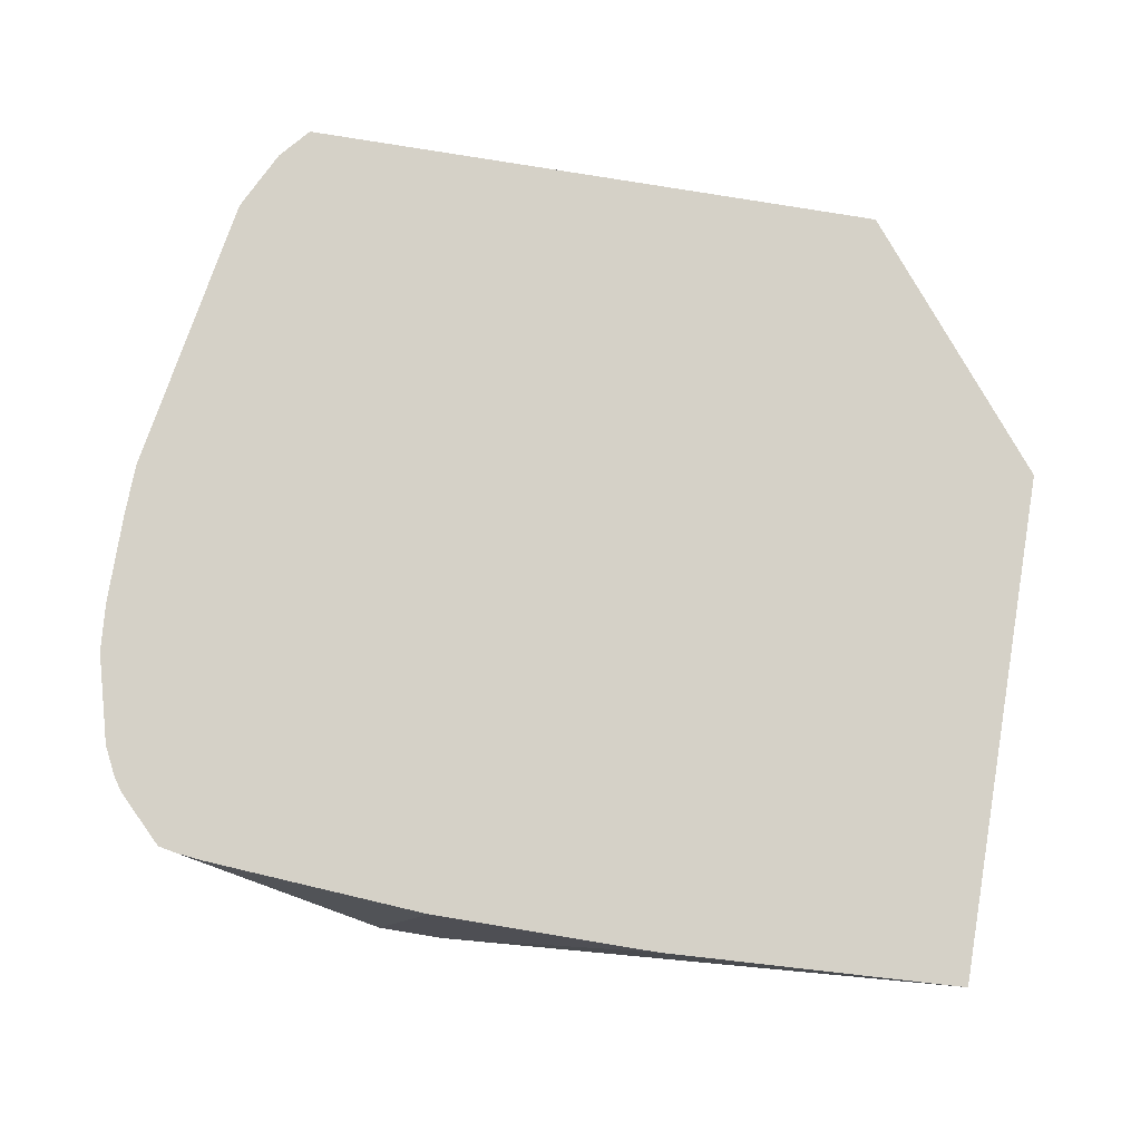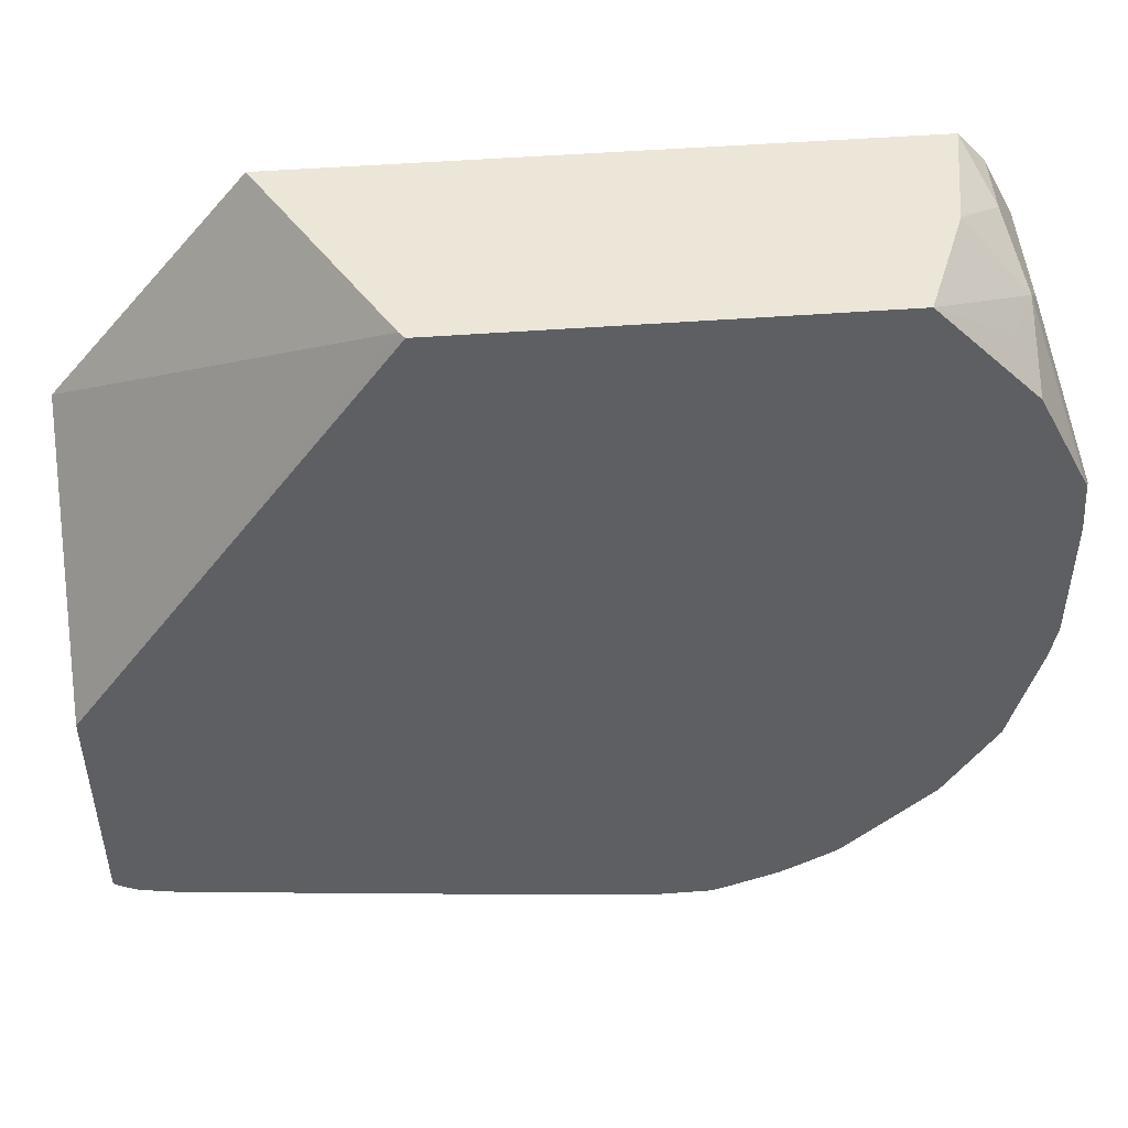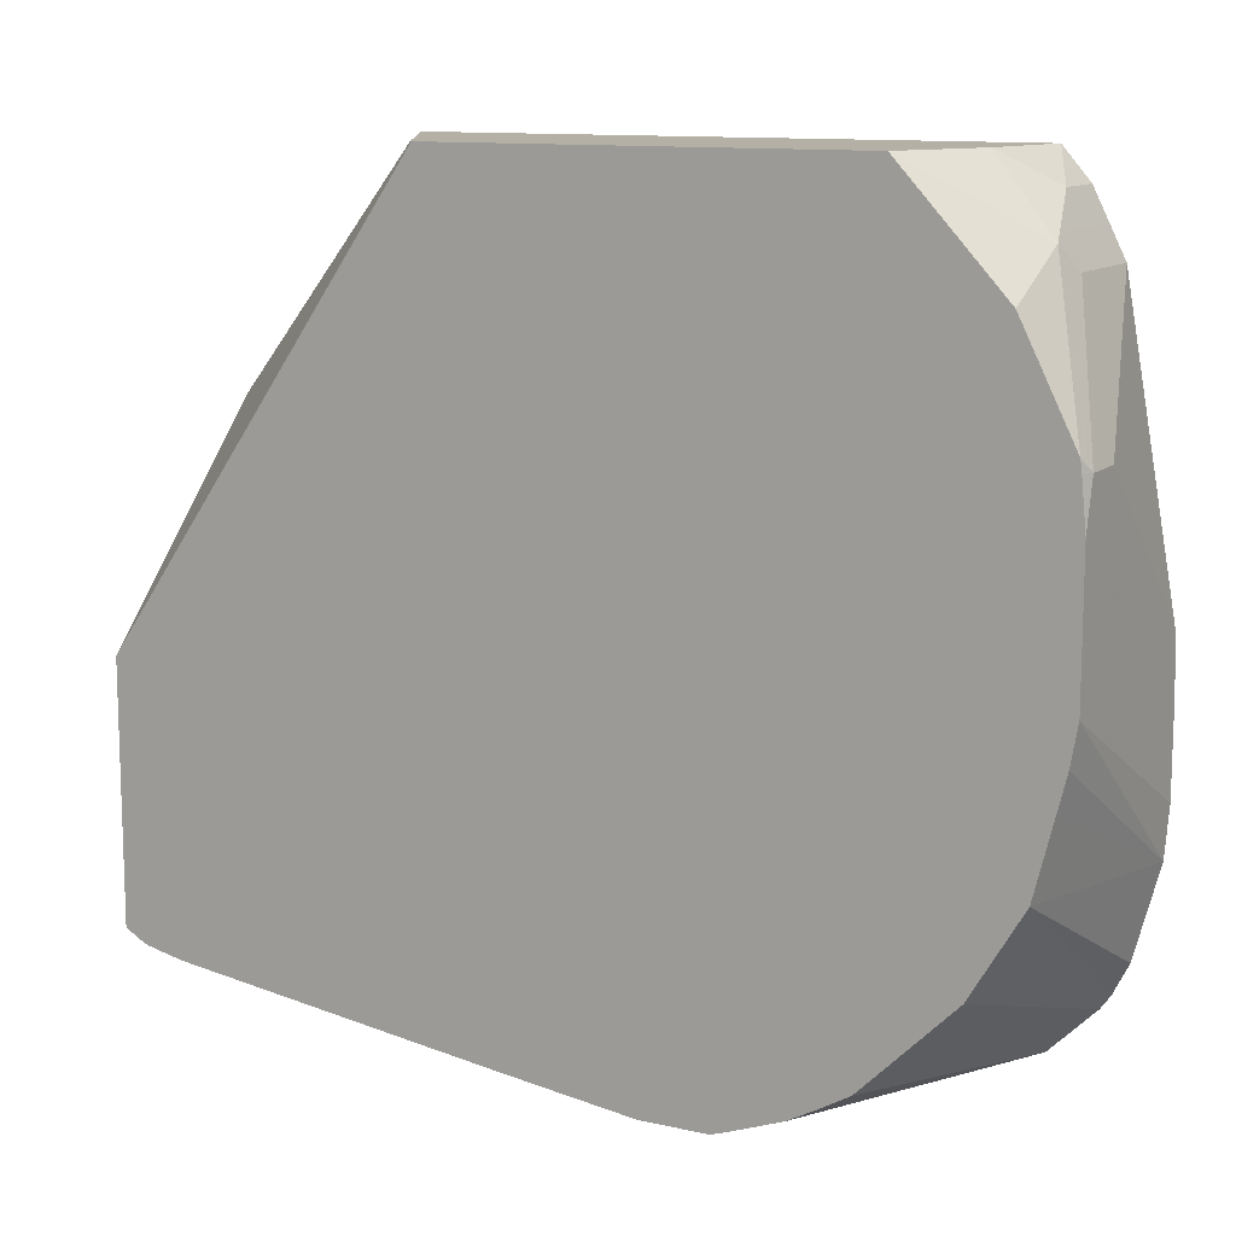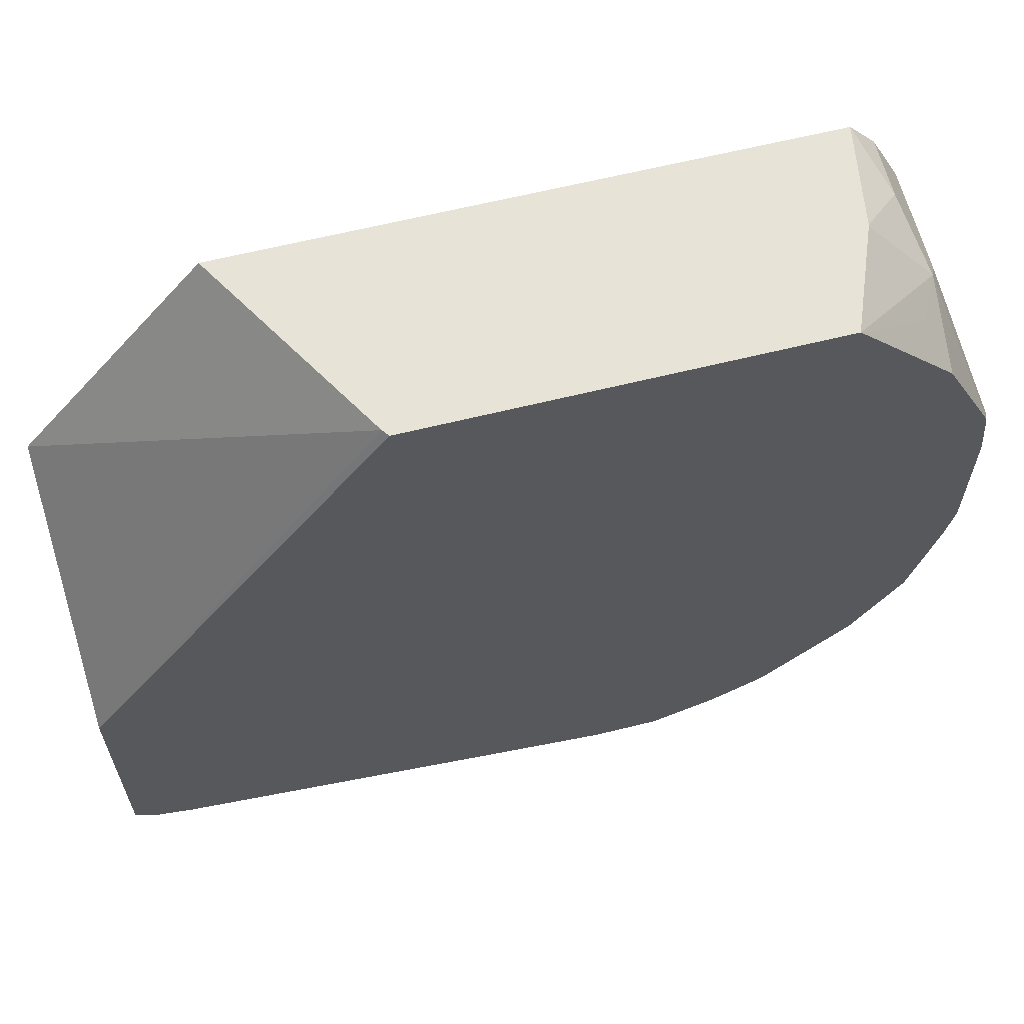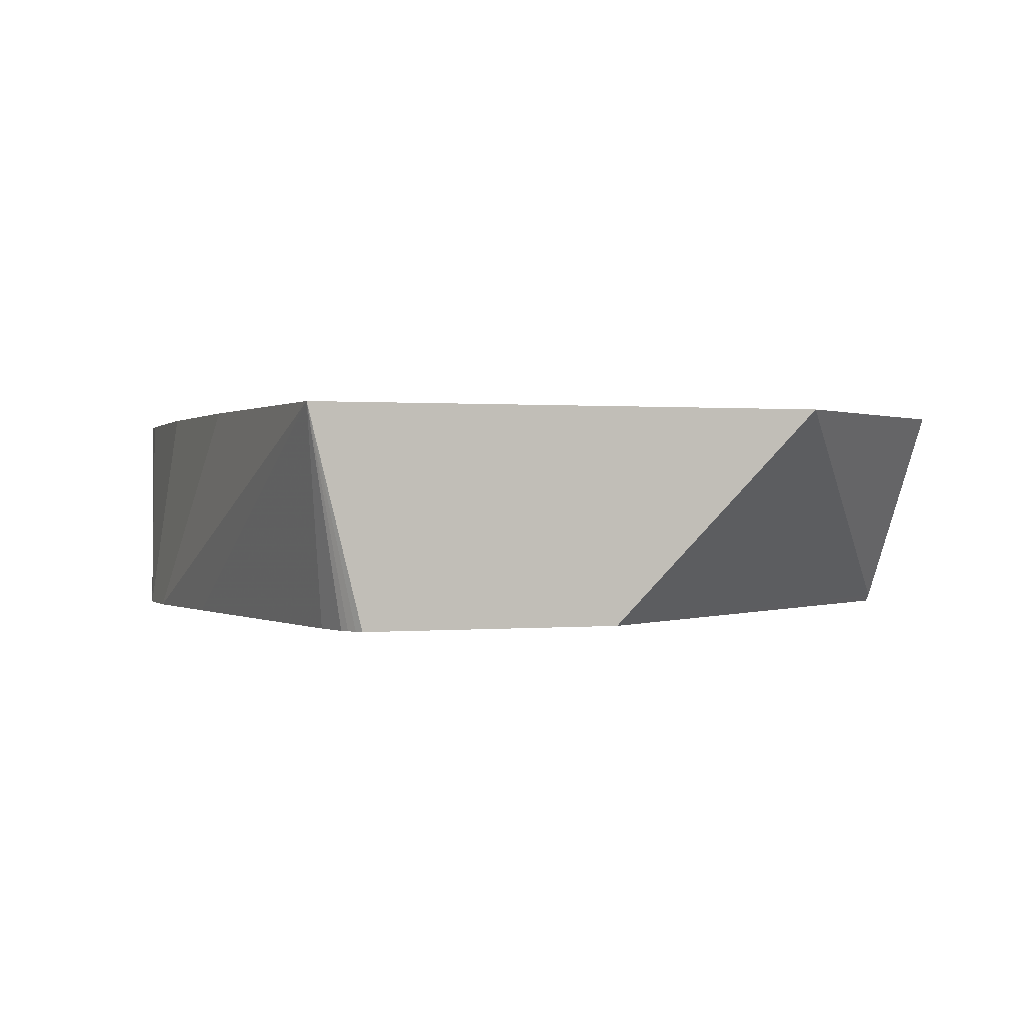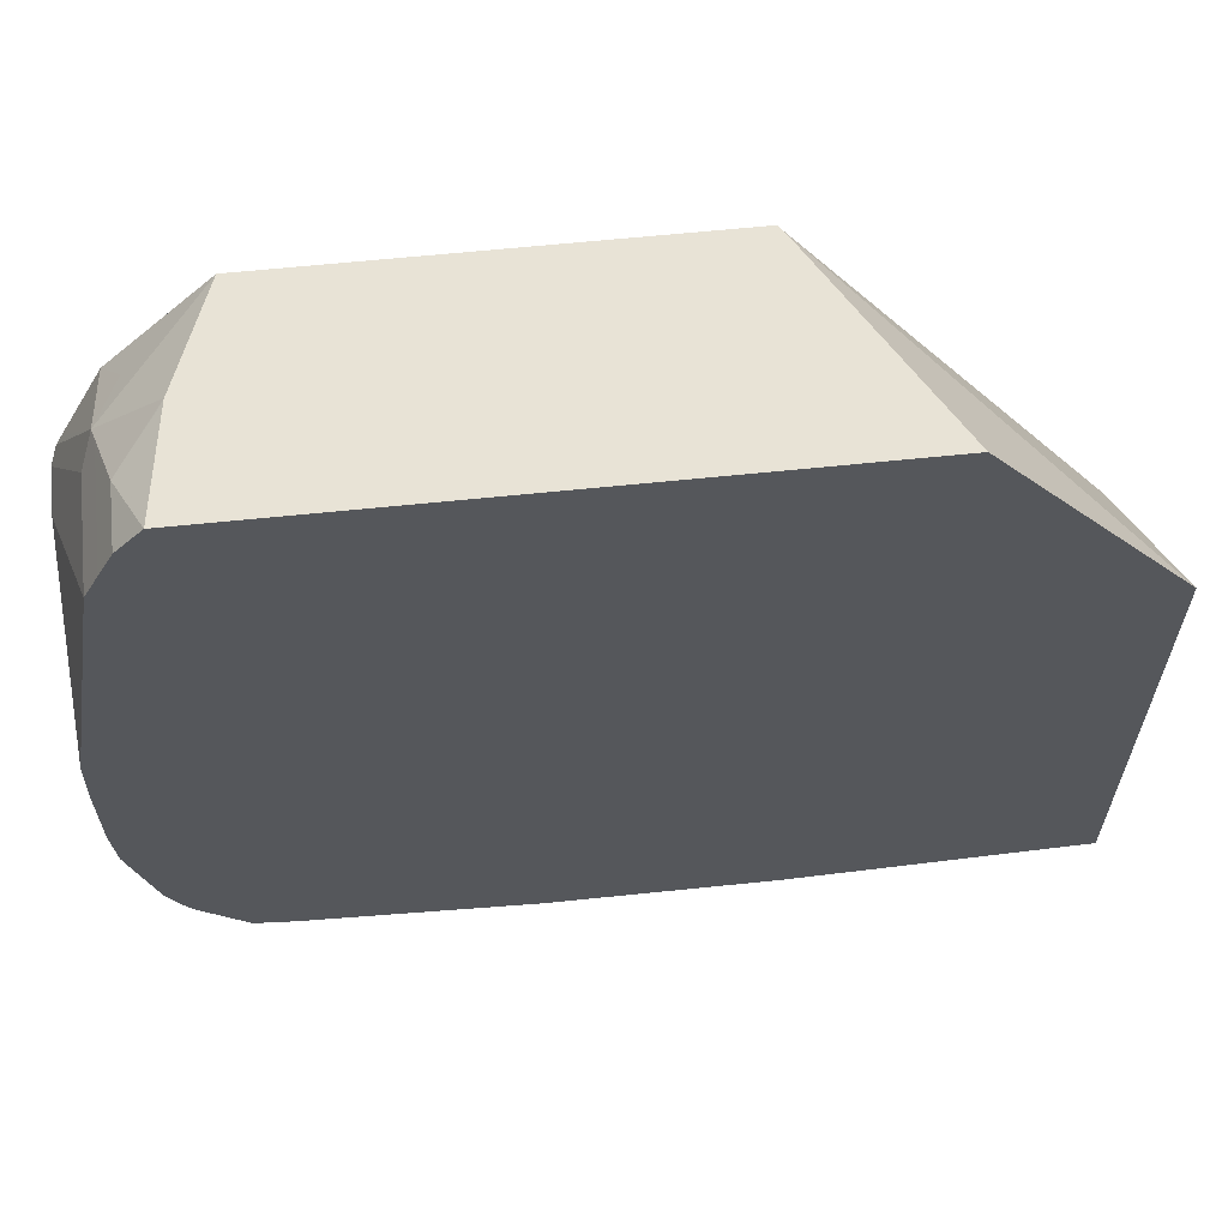
<metadata>
{"format":"obj","ext":"obj","renderer":"f3d","projection":"perspective","resolution":1024,"background":"white","views":[{"elev":79.3,"azim":9.3,"up":"+Z"},{"elev":48.7,"azim":175.2,"up":"+Y"},{"elev":11.7,"azim":-151.5,"up":"+Y"},{"elev":62.6,"azim":165.8,"up":"+Y"},{"elev":0.5,"azim":69.7,"up":"+Z"},{"elev":62.5,"azim":-6.0,"up":"+Y"}]}
</metadata>
<code>
v -0.1558 -0.5647 -0.04213
v -0.1623 -0.5626 -0.04213
v -0.1287 -0.5647 -0.04213
v -0.1301 -0.5576 0.04312
v -0.223 -0.5513 0.04312
v -0.2341 -0.55 0.04312
v -0.2416 -0.5485 0.04312
v -0.1831 -0.5549 -0.04213
v -0.07437 -0.5576 -0.04213
v 0.08558 -0.5513 0.04312
v -0.03719 -0.5576 0.04312
v -0.2069 -0.5415 -0.04213
v -0.1952 -0.5483 -0.04213
v -0.2602 -0.5299 0.04312
v 0.06069 -0.539 -0.04213
v 0.07605 -0.5356 -0.04213
v 0.07935 -0.534 -0.04213
v 0.08284 -0.5319 -0.04213
v 0.08558 -0.5301 -0.04213
v 0.08558 -0.3406 0.04312
v -0.2441 -0.5043 -0.04213
v -0.2642 -0.5244 0.04312
v 0.08558 -0.4275 -0.04213
v 0.005927 -0.2415 0.04312
v -0.04211 -0.2415 -0.03928
v -0.2649 -0.4694 -0.04213
v -0.2661 -0.5204 0.04312
v -0.04431 -0.2415 -0.04213
v -0.2369 -0.2415 0.04312
v -0.2703 -0.512 0.04312
v -0.2802 -0.4751 0.04312
v -0.2724 -0.4396 -0.04213
v -0.213 -0.2415 -0.04213
v -0.23 -0.2415 0.0005445
v -0.2478 -0.254 0.01858
v -0.2478 -0.254 0.04312
v -0.2818 -0.455 0.04312
v -0.2788 -0.4089 -0.04213
v -0.2761 -0.4248 -0.04213
v -0.2548 -0.2867 -0.04213
v -0.2463 -0.2695 -0.02788
v -0.2556 -0.2695 -0.009293
v -0.2298 -0.2415 -0.0001814
v -0.23 -0.2416 2.15e-06
v -0.254 -0.2664 2.15e-06
v -0.254 -0.2664 0.04312
v -0.2818 -0.4178 0.04312
v -0.2788 -0.3532 -0.04213
v -0.2734 -0.3239 -0.04213
v -0.2602 -0.2788 2.15e-06
v -0.2763 -0.3296 -0.04213
v -0.2788 -0.3346 -0.03717
v -0.2602 -0.2788 0.04312
v -0.281 -0.3963 0.04312
v -0.2769 -0.3346 -0.04213
v -0.2788 -0.3346 -0.01858
f 31 37 38
f 24 43 34
f 24 34 29
f 26 27 30
f 29 34 35
f 26 31 32
f 29 35 36
f 24 33 43
f 31 38 39
f 26 30 31
f 24 28 33
f 10 19 23
f 23 28 25
f 22 27 26
f 21 22 26
f 20 25 24
f 20 23 25
f 14 22 21
f 10 23 20
f 10 18 19
f 10 17 18
f 31 39 32
f 10 16 17
f 24 25 28
f 33 40 41
f 47 54 52
f 33 42 43
f 10 15 16
f 53 56 54
f 52 54 56
f 51 55 52
f 50 56 53
f 48 52 55
f 47 52 48
f 42 52 50
f 42 51 52
f 42 49 51
f 42 44 43
f 33 41 42
f 42 46 45
f 42 50 53
f 40 42 41
f 40 49 42
f 37 48 38
f 37 47 48
f 35 44 42
f 35 46 36
f 35 45 46
f 35 42 45
f 34 44 35
f 34 43 44
f 42 53 46
f 9 15 10
f 50 52 56
f 7 14 21
f 1 3 11
f 1 9 3
f 1 15 9
f 1 16 15
f 1 17 16
f 1 18 17
f 1 19 18
f 1 23 19
f 1 28 23
f 1 33 28
f 1 40 33
f 1 11 4
f 1 49 40
f 1 48 55
f 1 38 48
f 1 39 38
f 1 32 39
f 1 26 32
f 1 21 26
f 7 21 12
f 1 12 21
f 1 13 12
f 1 8 13
f 1 2 8
f 1 55 51
f 1 4 5
f 1 51 49
f 1 6 7
f 1 5 6
f 7 13 8
f 7 12 13
f 4 6 5
f 4 7 6
f 4 14 7
f 4 22 14
f 4 30 27
f 4 31 30
f 4 37 31
f 4 47 37
f 4 54 47
f 4 27 22
f 4 53 54
f 1 7 2
f 2 7 8
f 3 9 10
f 3 10 11
f 4 10 20
f 4 11 10
f 4 24 29
f 4 29 36
f 4 36 46
f 4 46 53
f 4 20 24

</code>
